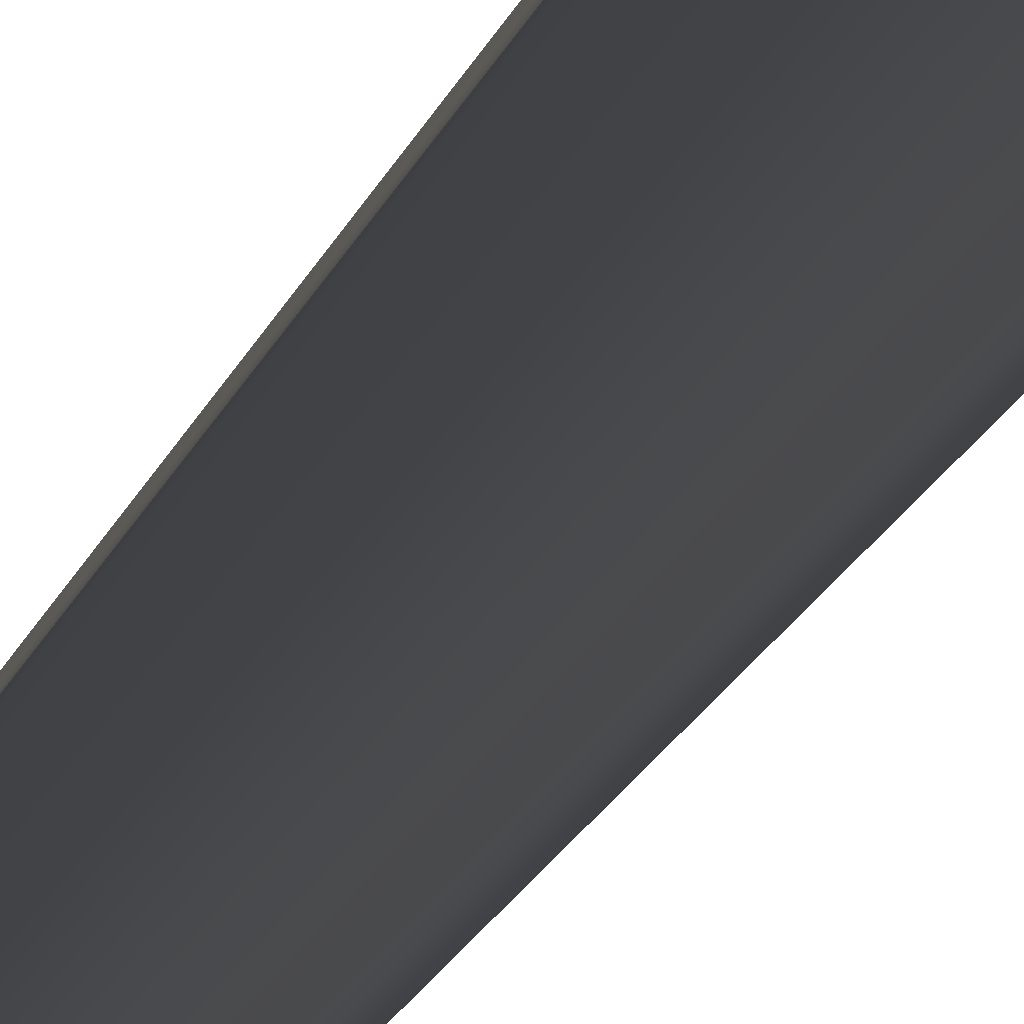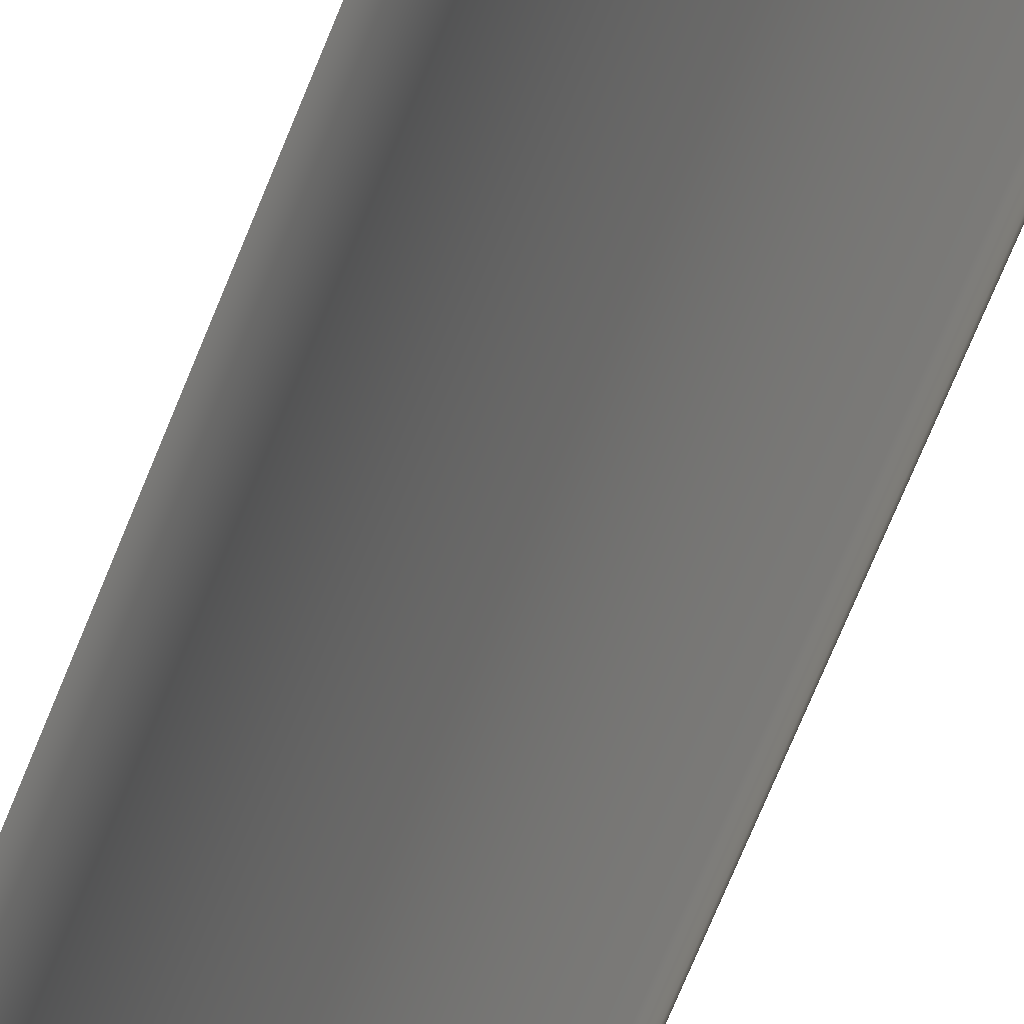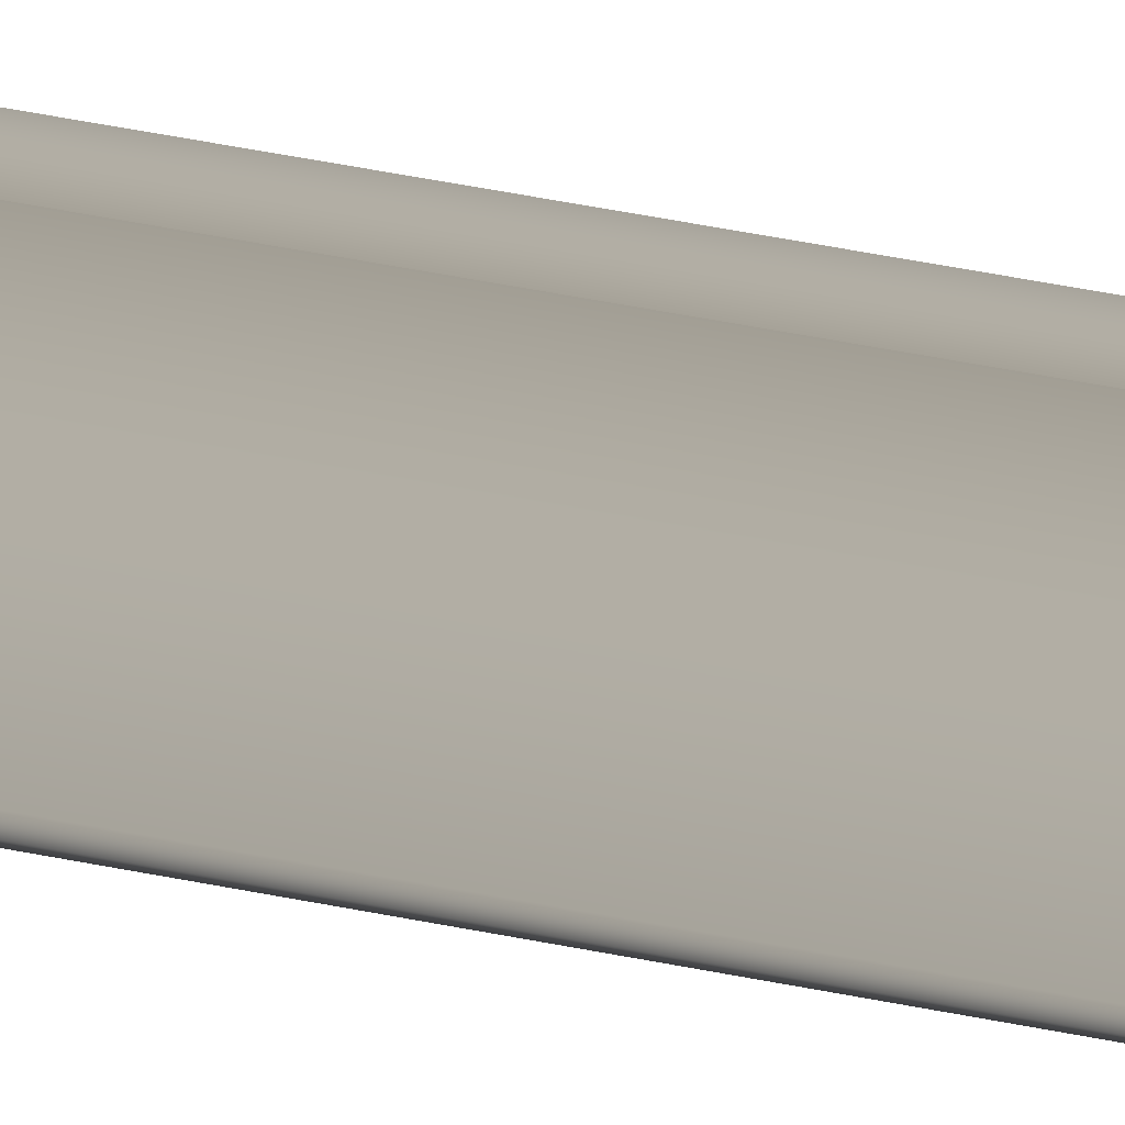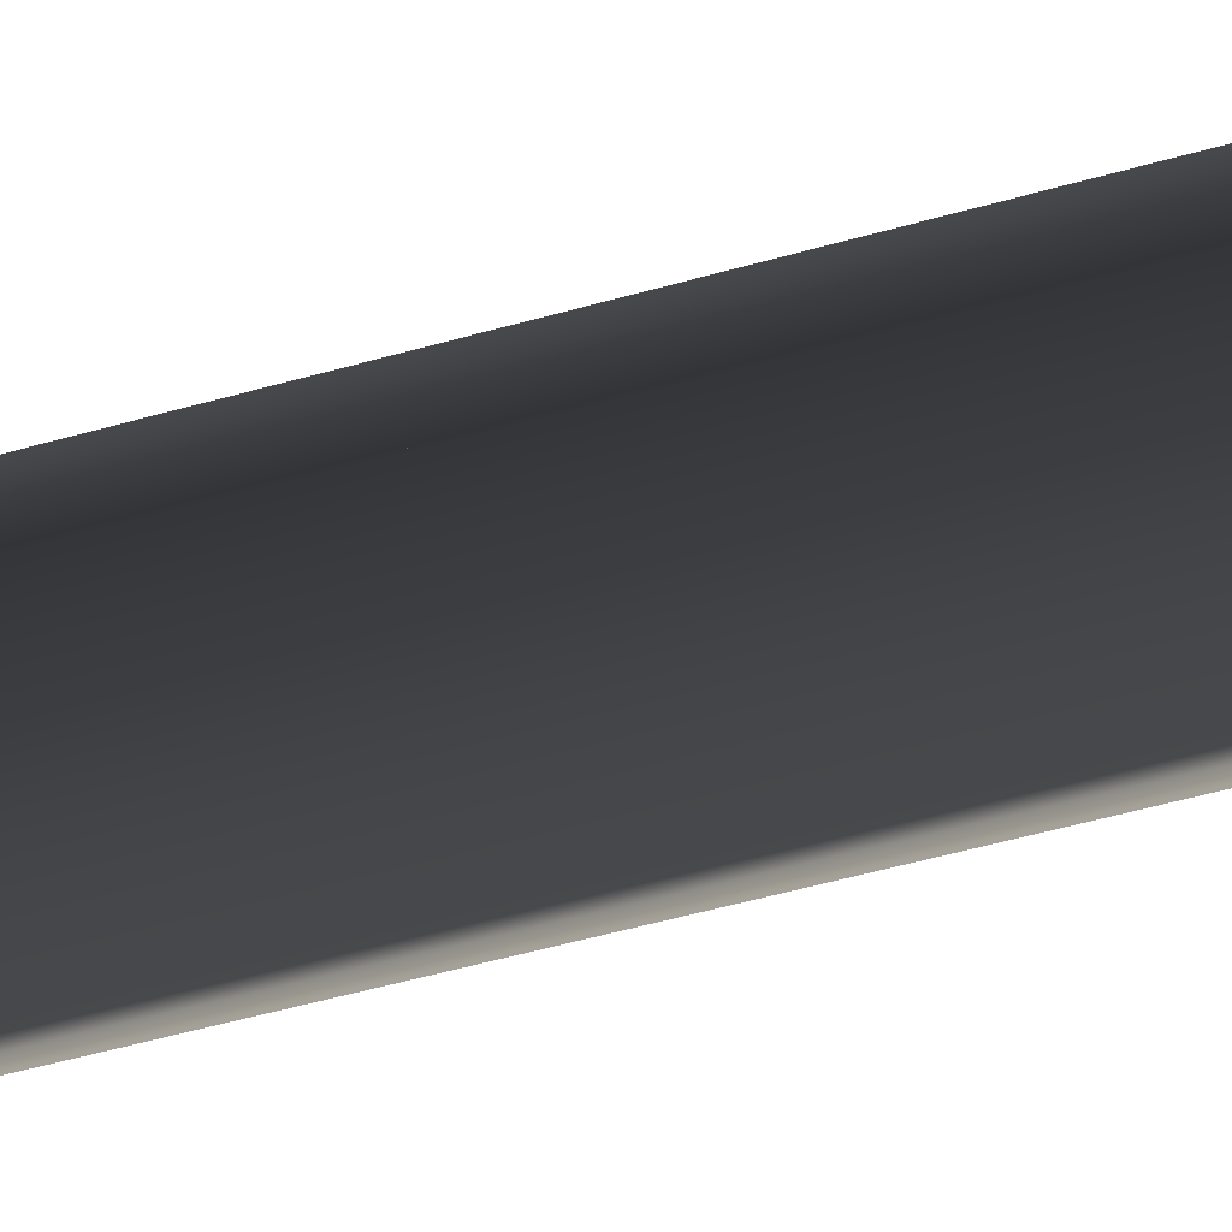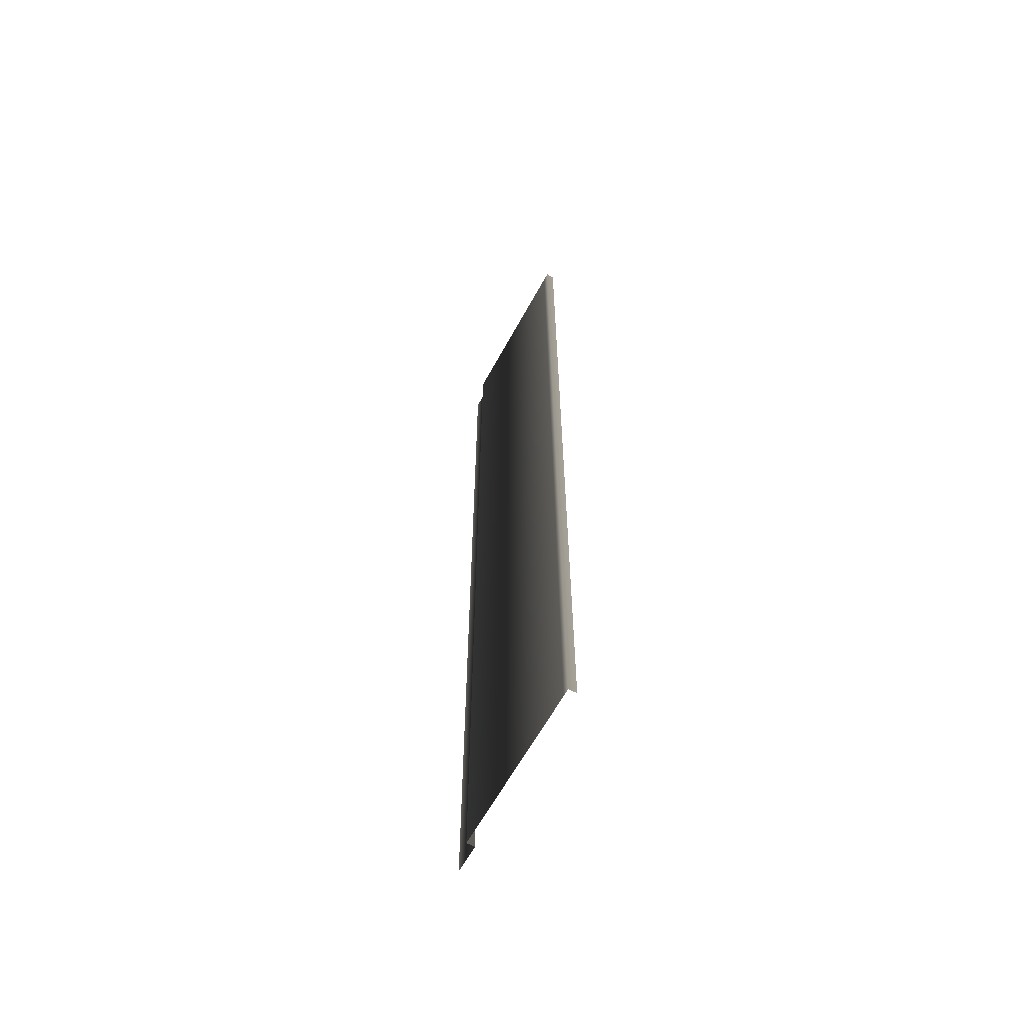
<metadata>
{"format":"obj","ext":"obj","renderer":"f3d","projection":"perspective","resolution":1024,"background":"white","views":[{"elev":-26.6,"azim":-21.8,"up":"+Y"},{"elev":-72.6,"azim":157.7,"up":"+Y"},{"elev":71.5,"azim":-79.8,"up":"+Y"},{"elev":-44.9,"azim":109.0,"up":"+Y"},{"elev":-62.8,"azim":-118.6,"up":"+Z"}]}
</metadata>
<code>
v 1 0.2725 -28.69 0.7529 0.7529 0.7529
v 1 0.2725 28.69 0.7529 0.7529 0.7529
v 2.719 0.2725 28.69 0.7529 0.7529 0.7529
v 2.719 0.2725 -28.69 0.7529 0.7529 0.7529
v 1 0.7532 -28.69 0.7529 0.7529 0.7529
v 1 0.7532 28.69 0.7529 0.7529 0.7529
v -9.254 0.7532 28.69 0.7529 0.7529 0.7529
v -9.254 0.7532 -28.69 0.7529 0.7529 0.7529
v -9.249 0.2725 -28.69 0.7529 0.7529 0.7529
v -9.249 0.2725 28.69 0.7529 0.7529 0.7529
v -8.784 0.7532 -28.69 0.7529 0.7529 0.7529
v -8.784 0.7532 28.69 0.7529 0.7529 0.7529
f 11 8 7
f 11 7 12
f 1 5 6
f 1 6 2
f 2 3 4
f 2 4 1
f 10 7 8
f 10 8 9
f 5 11 12
f 5 12 6

</code>
